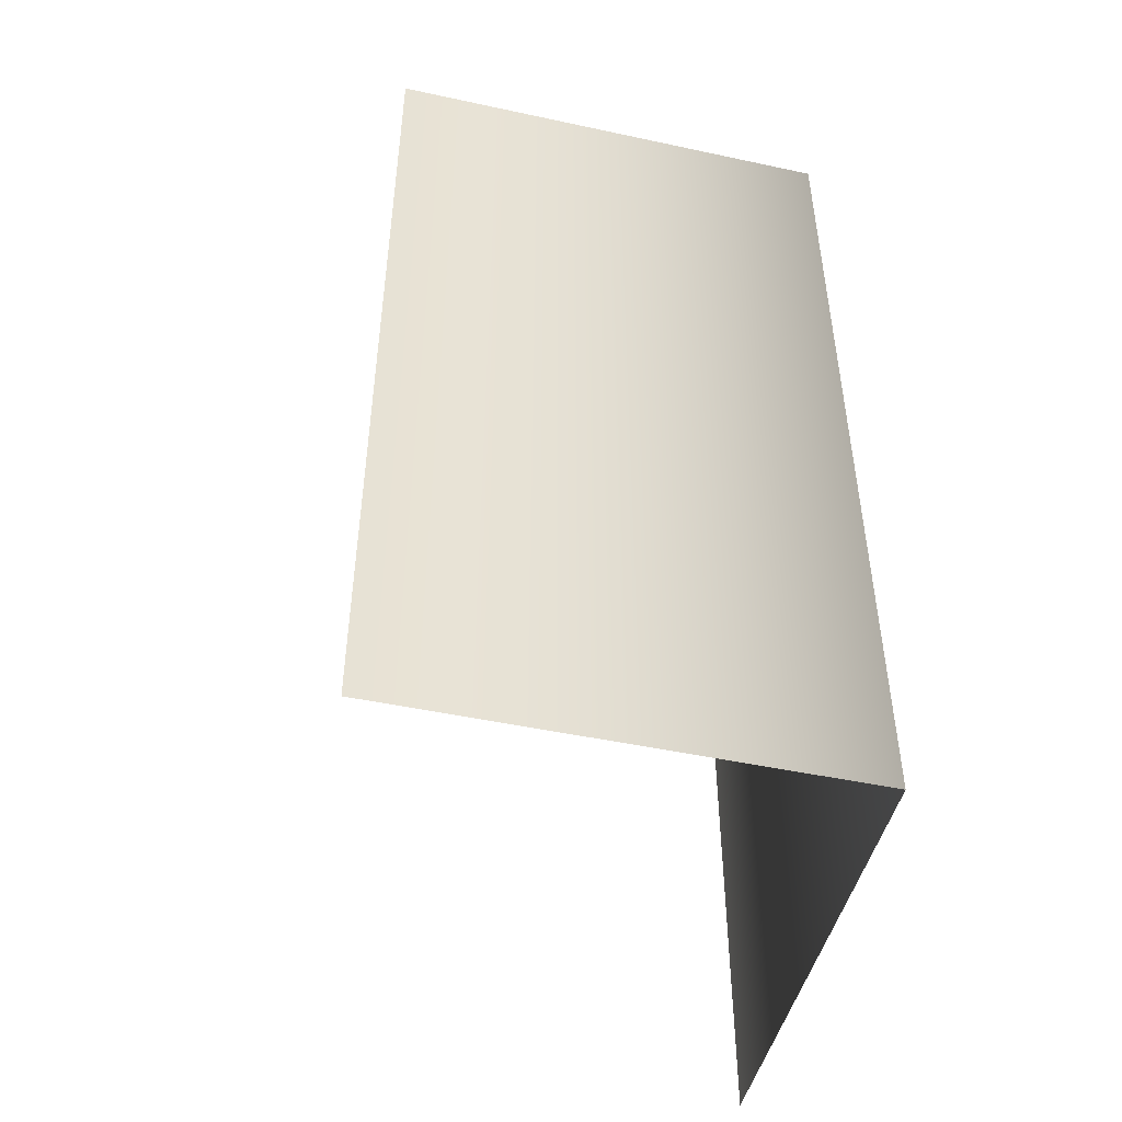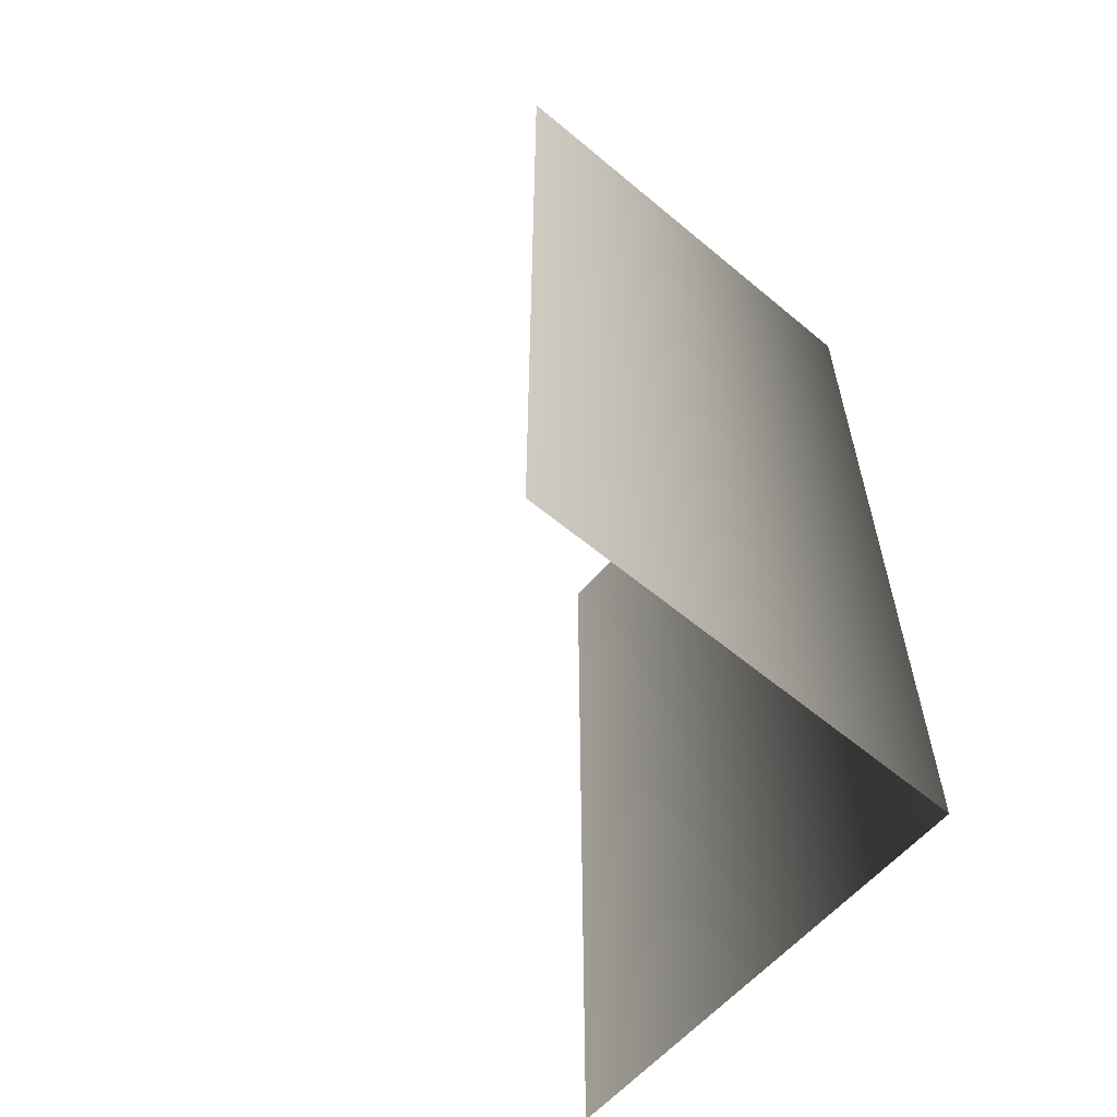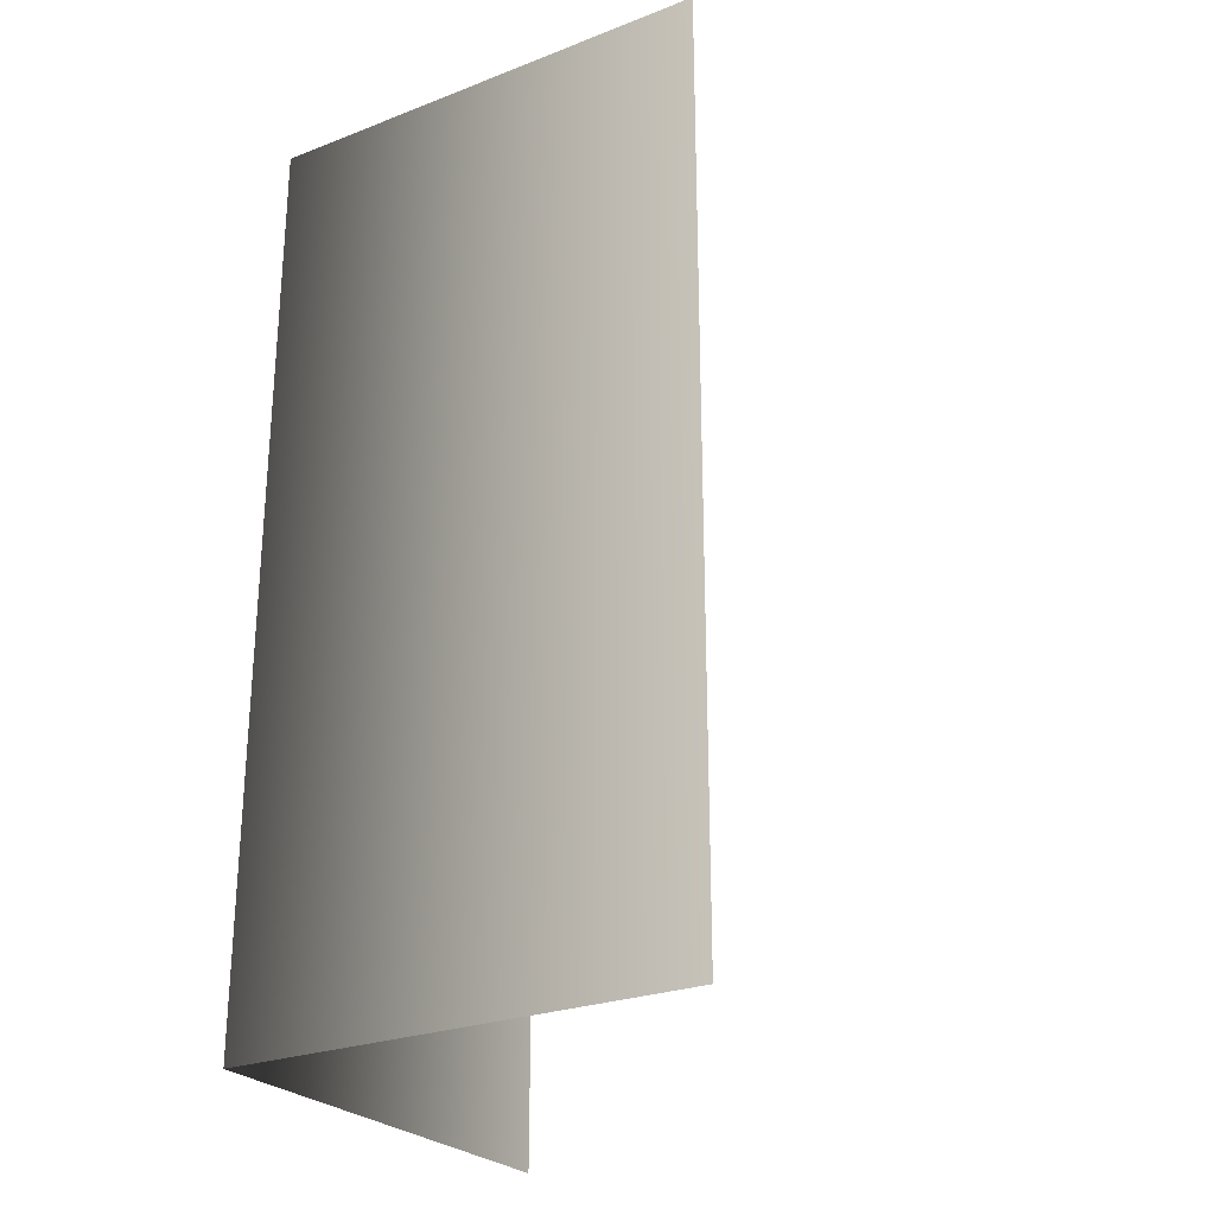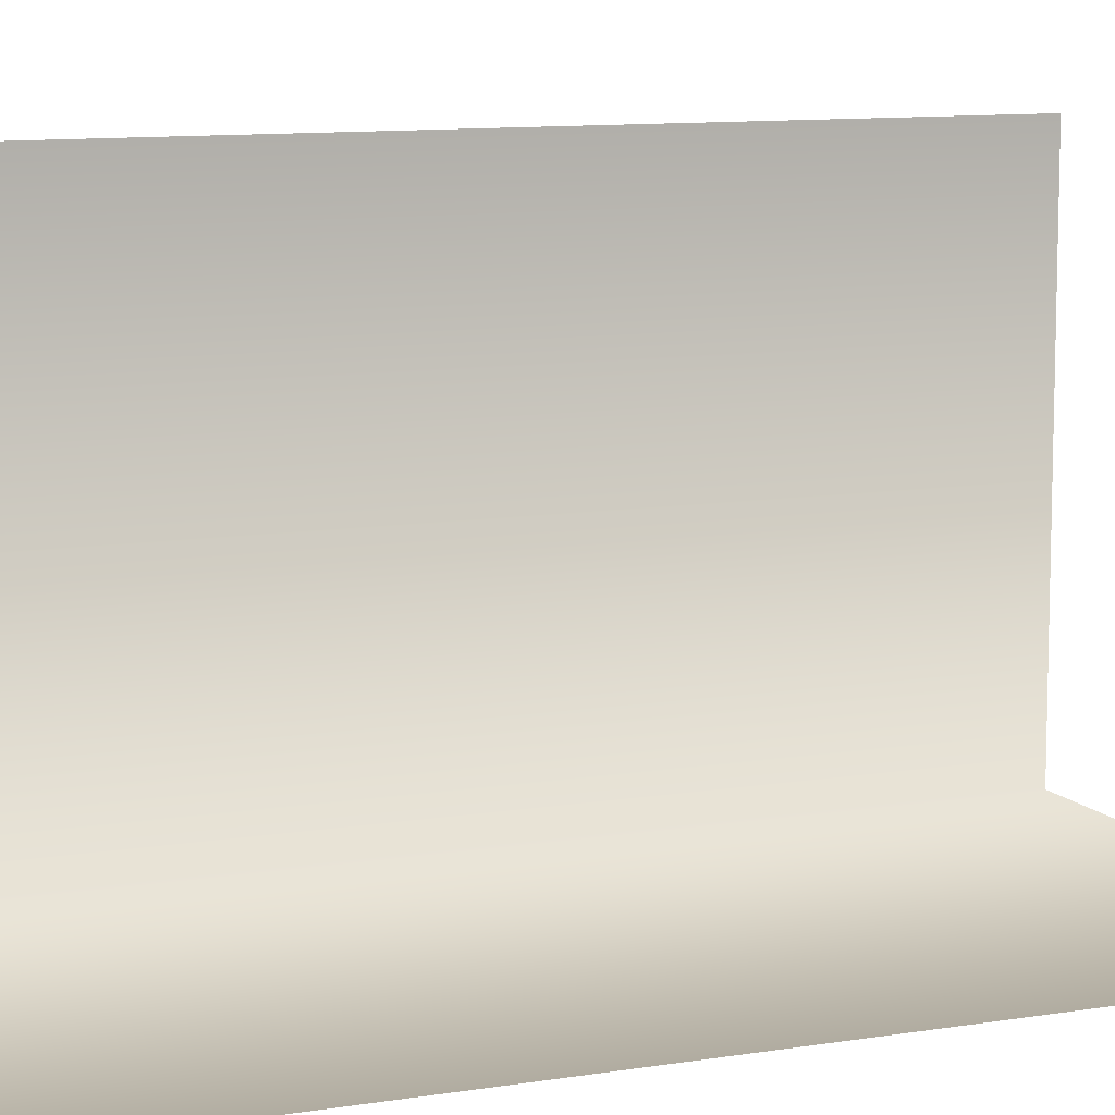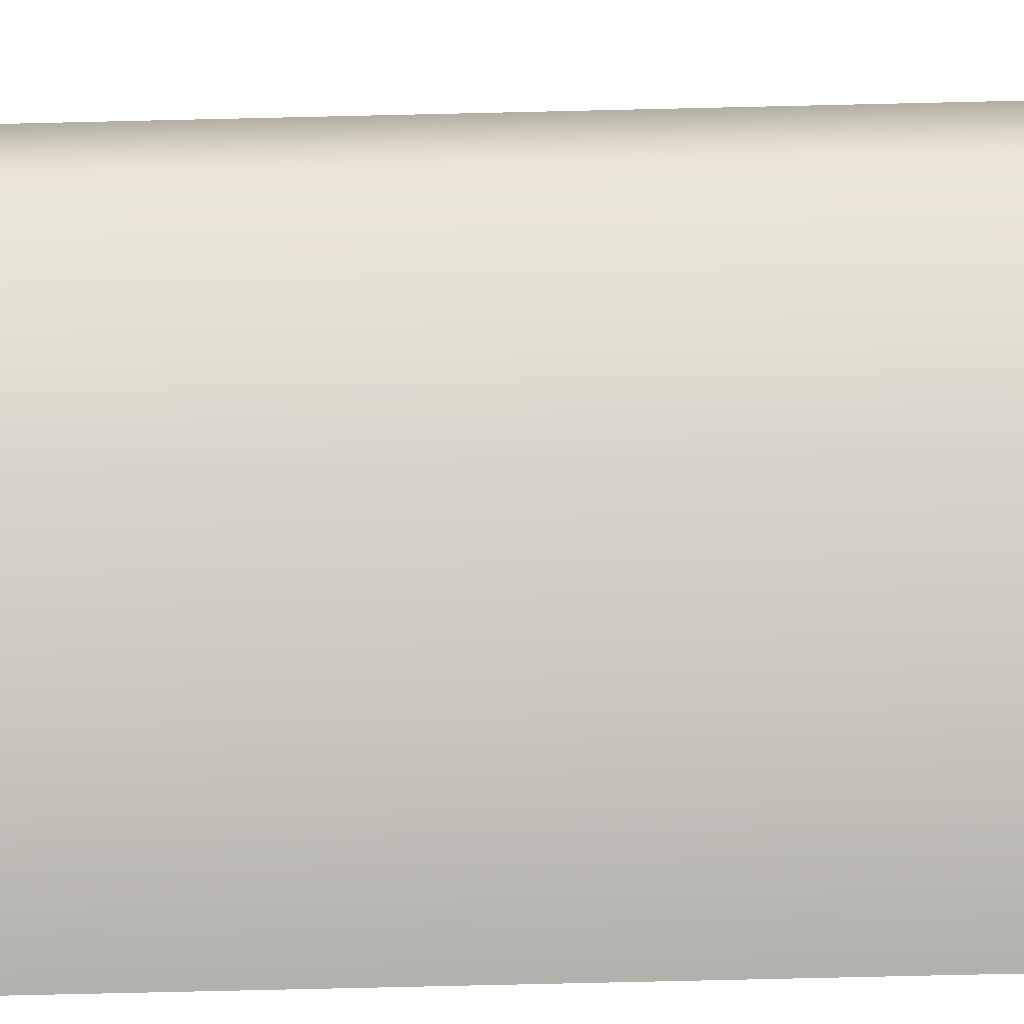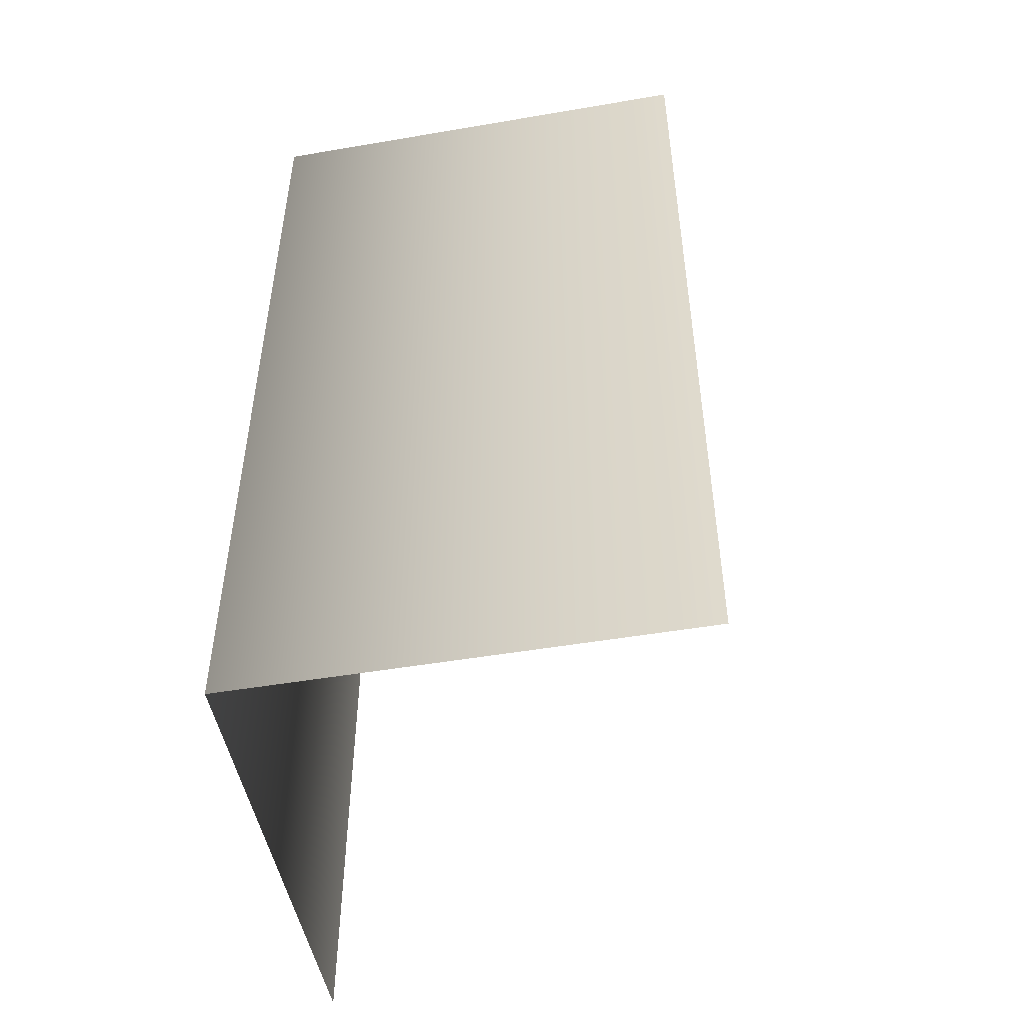
<metadata>
{"format":"obj","ext":"obj","renderer":"f3d","projection":"perspective","resolution":1024,"background":"white","views":[{"elev":-47.7,"azim":76.4,"up":"+Y"},{"elev":-59.5,"azim":49.4,"up":"+Y"},{"elev":-26.0,"azim":-148.7,"up":"+Y"},{"elev":10.0,"azim":-113.0,"up":"+Z"},{"elev":-79.0,"azim":91.3,"up":"+Z"},{"elev":-49.5,"azim":-169.3,"up":"+Y"}]}
</metadata>
<code>
o TRHW
g TRHW
v -0.5 0 0
v 0 0 0
v 0 0 0.5
v 0 1 0.5
v 0 1 0
v -0.5 1 0
f 5 4 3
f 5 3 2
f 1 5 2
f 1 6 5

</code>
